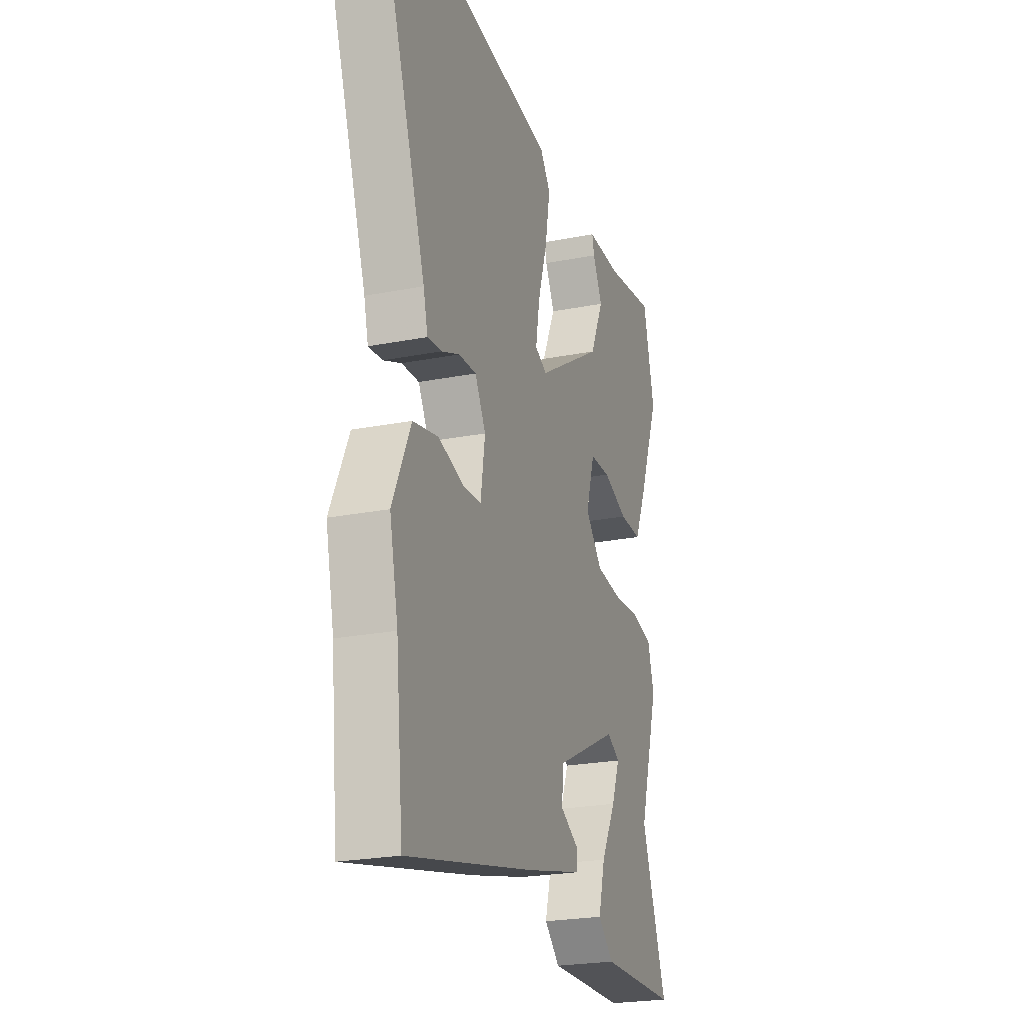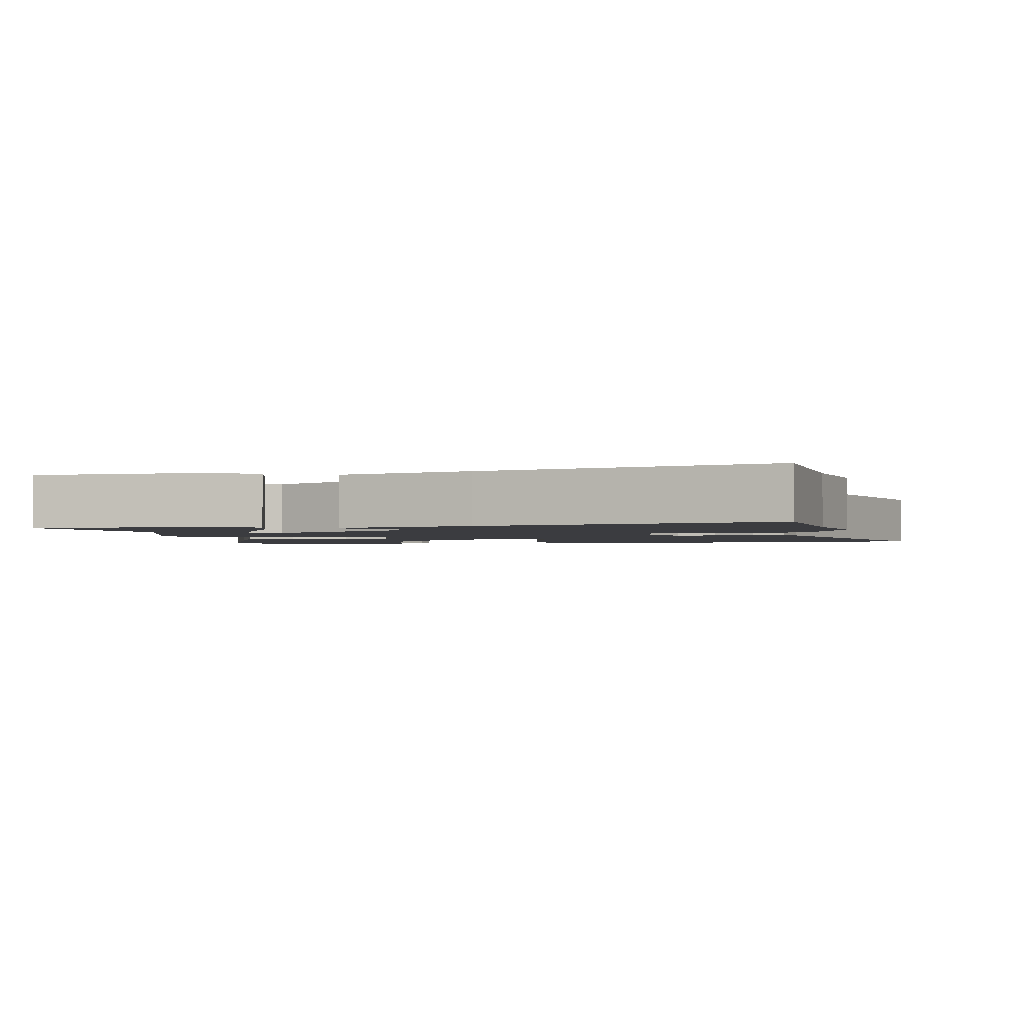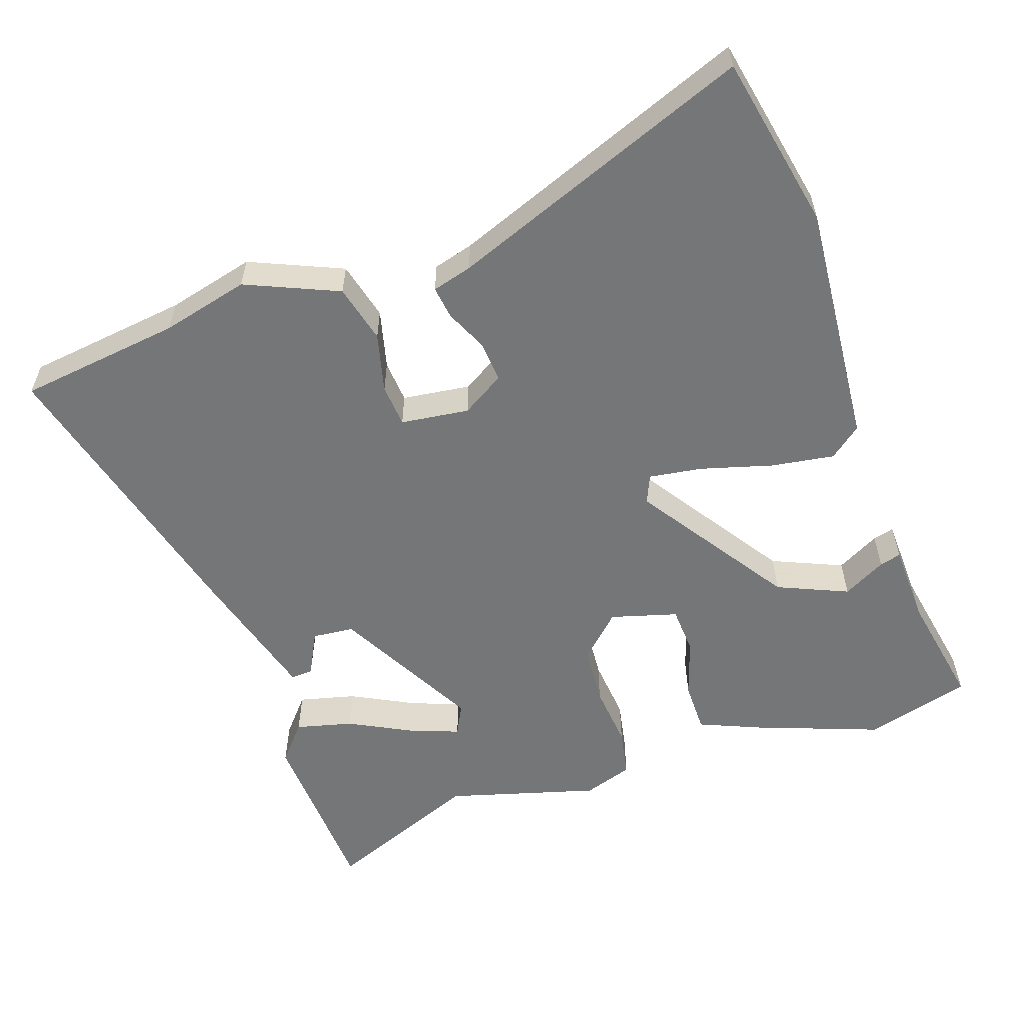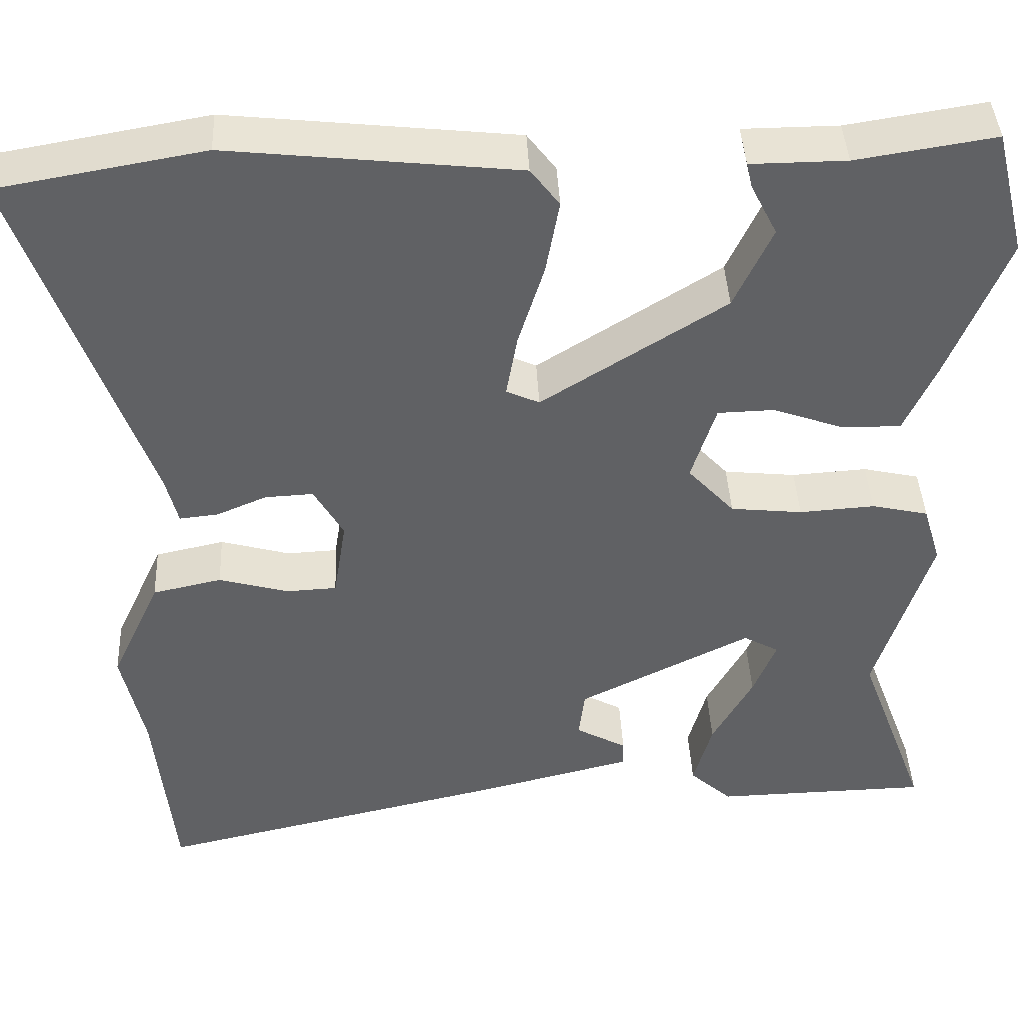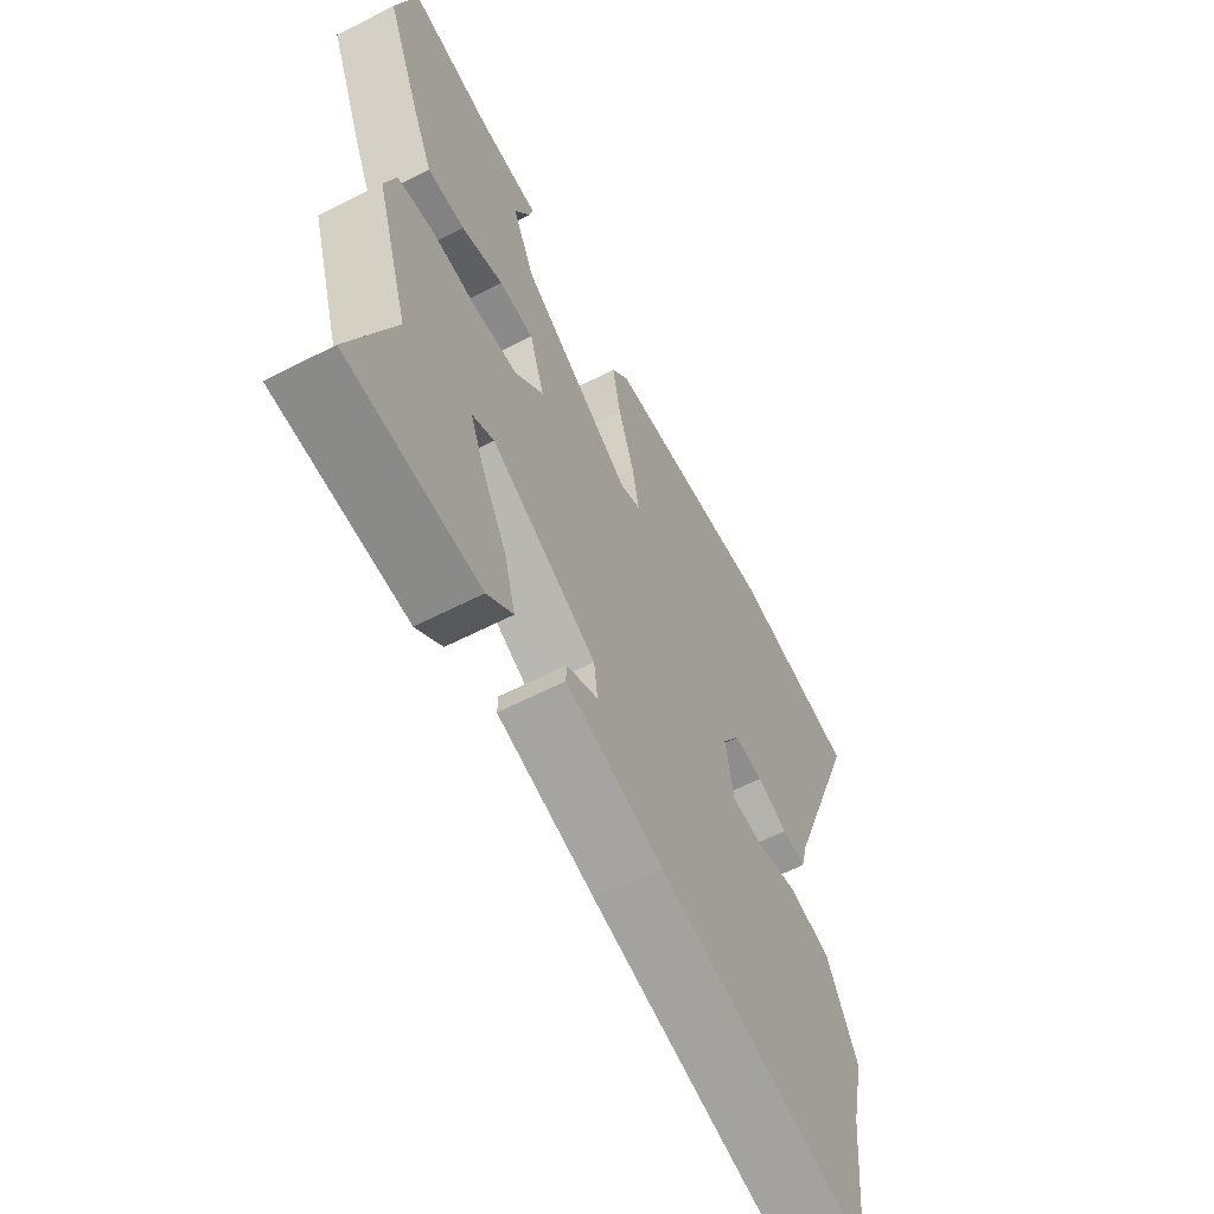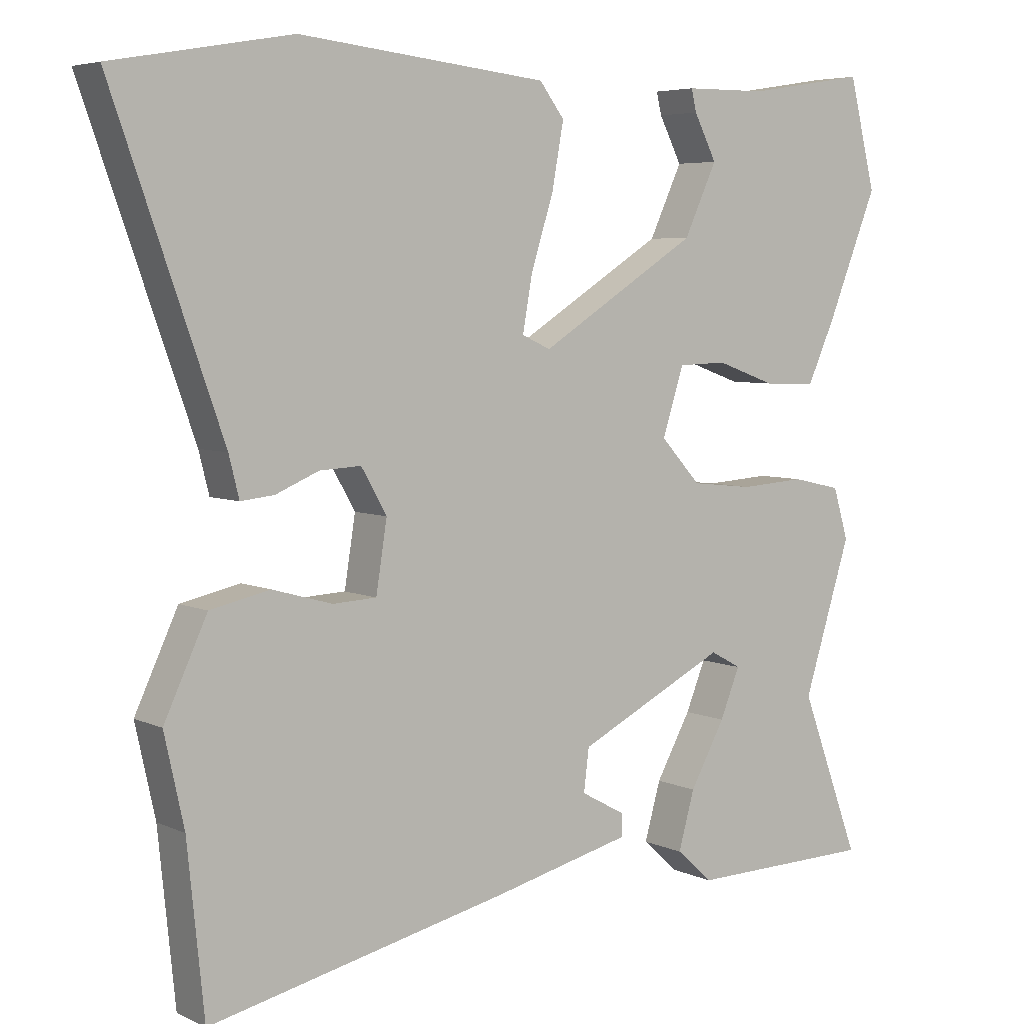
<metadata>
{"format":"obj","ext":"obj","renderer":"f3d","projection":"perspective","resolution":1024,"background":"white","views":[{"elev":-23.6,"azim":-71.8,"up":"+Z"},{"elev":-2.1,"azim":-168.7,"up":"+Y"},{"elev":-56.8,"azim":-69.5,"up":"+Y"},{"elev":41.5,"azim":-2.7,"up":"+Z"},{"elev":-62.2,"azim":117.4,"up":"+Z"},{"elev":5.4,"azim":-35.7,"up":"+Z"}]}
</metadata>
<code>
v -0.604 0.07 0.482
v -0.359 0.07 0.525
v -0.018 0.07 0.488
v 0.016 0.07 0.443
v 0 0.07 0.355
v -0.031 0.07 0.256
v -0.044 0.07 0.182
v -0.005 0.07 0.164
v 0.212 0.07 0.301
v 0.257 0.07 0.398
v 0.226 0.07 0.459
v 0.219 0.07 0.489
v 0.332 0.07 0.49
v 0.496 0.07 0.516
v 0.533 0.07 0.367
v 0.464 0.07 0.195
v 0.426 0.07 0.111
v 0.354 0.07 0.113
v 0.273 0.07 0.142
v 0.206 0.07 0.14
v 0.177 0.07 0.048
v 0.232 0.07 -0.012
v 0.317 0.07 -0.021
v 0.406 0.07 -0.015
v 0.473 0.07 -0.03
v 0.494 0.07 -0.1
v 0.429 0.07 -0.308
v 0.511 0.07 -0.529
v 0.257 0.07 -0.535
v 0.207 0.07 -0.49
v 0.229 0.07 -0.411
v 0.277 0.07 -0.324
v 0.304 0.07 -0.257
v 0.262 0.07 -0.234
v 0.058 0.07 -0.336
v 0.051 0.07 -0.394
v 0.111 0.07 -0.427
v 0.112 0.07 -0.458
v -0.077 0.07 -0.505
v -0.49 0.07 -0.599
v -0.513 0.07 -0.371
v -0.54 0.07 -0.248
v -0.481 0.07 -0.121
v -0.399 0.07 -0.103
v -0.317 0.07 -0.126
v -0.257 0.07 -0.123
v -0.242 0.07 -0.028
v -0.277 0.07 0.033
v -0.334 0.07 0.03
v -0.393 0.07 0.005
v -0.439 0.07 0
v -0.453 0.07 0.056
v -0.604 0 0.482
v -0.359 0 0.525
v -0.018 0 0.488
v 0.016 0 0.443
v 0 0 0.355
v -0.031 0 0.256
v -0.044 0 0.182
v -0.005 0 0.164
v 0.212 0 0.301
v 0.257 0 0.398
v 0.226 0 0.459
v 0.219 0 0.489
v 0.332 0 0.49
v 0.496 0 0.516
v 0.533 0 0.367
v 0.464 0 0.195
v 0.426 0 0.111
v 0.354 0 0.113
v 0.273 0 0.142
v 0.206 0 0.14
v 0.177 0 0.048
v 0.232 0 -0.012
v 0.317 0 -0.021
v 0.406 0 -0.015
v 0.473 0 -0.03
v 0.494 0 -0.1
v 0.429 0 -0.308
v 0.511 0 -0.529
v 0.257 0 -0.535
v 0.207 0 -0.49
v 0.229 0 -0.411
v 0.277 0 -0.324
v 0.304 0 -0.257
v 0.262 0 -0.234
v 0.058 0 -0.336
v 0.051 0 -0.394
v 0.111 0 -0.427
v 0.112 0 -0.458
v -0.077 0 -0.505
v -0.49 0 -0.599
v -0.513 0 -0.371
v -0.54 0 -0.248
v -0.481 0 -0.121
v -0.399 0 -0.103
v -0.317 0 -0.126
v -0.257 0 -0.123
v -0.242 0 -0.028
v -0.277 0 0.033
v -0.334 0 0.03
v -0.393 0 0.005
v -0.439 0 0
v -0.453 0 0.056
f 49 50 51 52
f 4 5 6
f 3 4 6
f 2 3 6
f 1 2 6
f 52 1 6
f 49 52 6
f 48 49 6
f 47 48 6 7
f 46 47 7 8
f 43 44 45
f 42 43 45
f 41 42 45
f 41 45 46
f 39 40 41
f 38 39 41
f 37 38 41
f 36 37 41
f 35 36 41 46
f 34 35 46 8
f 30 31 32
f 29 30 32
f 28 29 32
f 27 28 32
f 27 32 33
f 27 33 34
f 26 27 34
f 25 26 34
f 24 25 34
f 23 24 34
f 17 18 19
f 16 17 19
f 15 16 19
f 14 15 19
f 13 14 19
f 13 19 20
f 10 11 12 13
f 9 10 13 20
f 8 9 20 21
f 22 23 34
f 8 21 22 34
f 104 103 102 101
f 58 57 56
f 58 56 55
f 58 55 54
f 58 54 53
f 58 53 104
f 58 104 101
f 58 101 100
f 59 58 100 99
f 60 59 99 98
f 97 96 95
f 97 95 94
f 97 94 93
f 98 97 93
f 93 92 91
f 93 91 90
f 93 90 89
f 93 89 88
f 98 93 88 87
f 60 98 87 86
f 84 83 82
f 84 82 81
f 84 81 80
f 84 80 79
f 85 84 79
f 86 85 79
f 86 79 78
f 86 78 77
f 86 77 76
f 86 76 75
f 71 70 69
f 71 69 68
f 71 68 67
f 71 67 66
f 71 66 65
f 72 71 65
f 65 64 63 62
f 72 65 62 61
f 73 72 61 60
f 86 75 74
f 86 74 73 60
f 1 53 54 2
f 2 54 55 3
f 3 55 56 4
f 4 56 57 5
f 5 57 58 6
f 6 58 59 7
f 7 59 60 8
f 8 60 61 9
f 9 61 62 10
f 10 62 63 11
f 11 63 64 12
f 12 64 65 13
f 13 65 66 14
f 14 66 67 15
f 15 67 68 16
f 16 68 69 17
f 17 69 70 18
f 18 70 71 19
f 19 71 72 20
f 20 72 73 21
f 21 73 74 22
f 22 74 75 23
f 23 75 76 24
f 24 76 77 25
f 25 77 78 26
f 26 78 79 27
f 27 79 80 28
f 28 80 81 29
f 29 81 82 30
f 30 82 83 31
f 31 83 84 32
f 32 84 85 33
f 33 85 86 34
f 34 86 87 35
f 35 87 88 36
f 36 88 89 37
f 37 89 90 38
f 38 90 91 39
f 39 91 92 40
f 40 92 93 41
f 41 93 94 42
f 42 94 95 43
f 43 95 96 44
f 44 96 97 45
f 45 97 98 46
f 46 98 99 47
f 47 99 100 48
f 48 100 101 49
f 49 101 102 50
f 50 102 103 51
f 51 103 104 52
f 52 104 53 1

</code>
